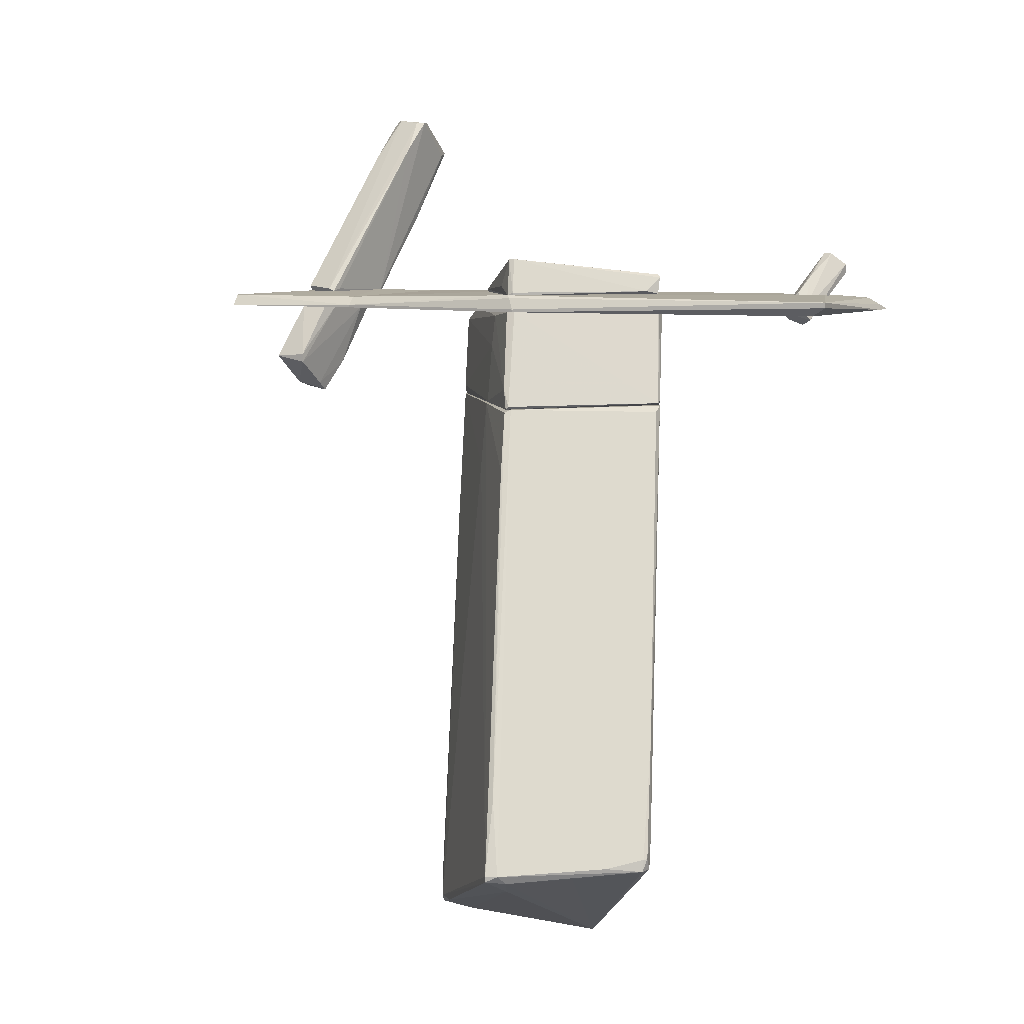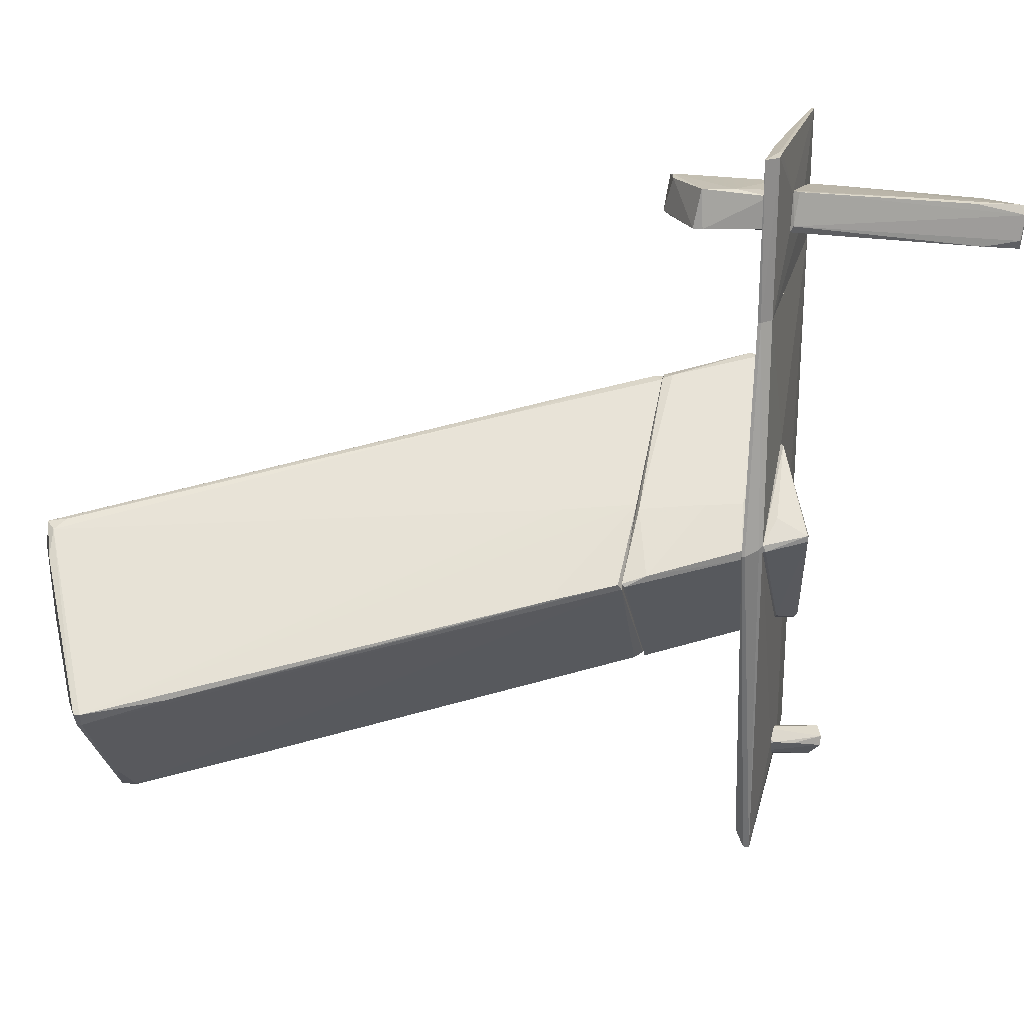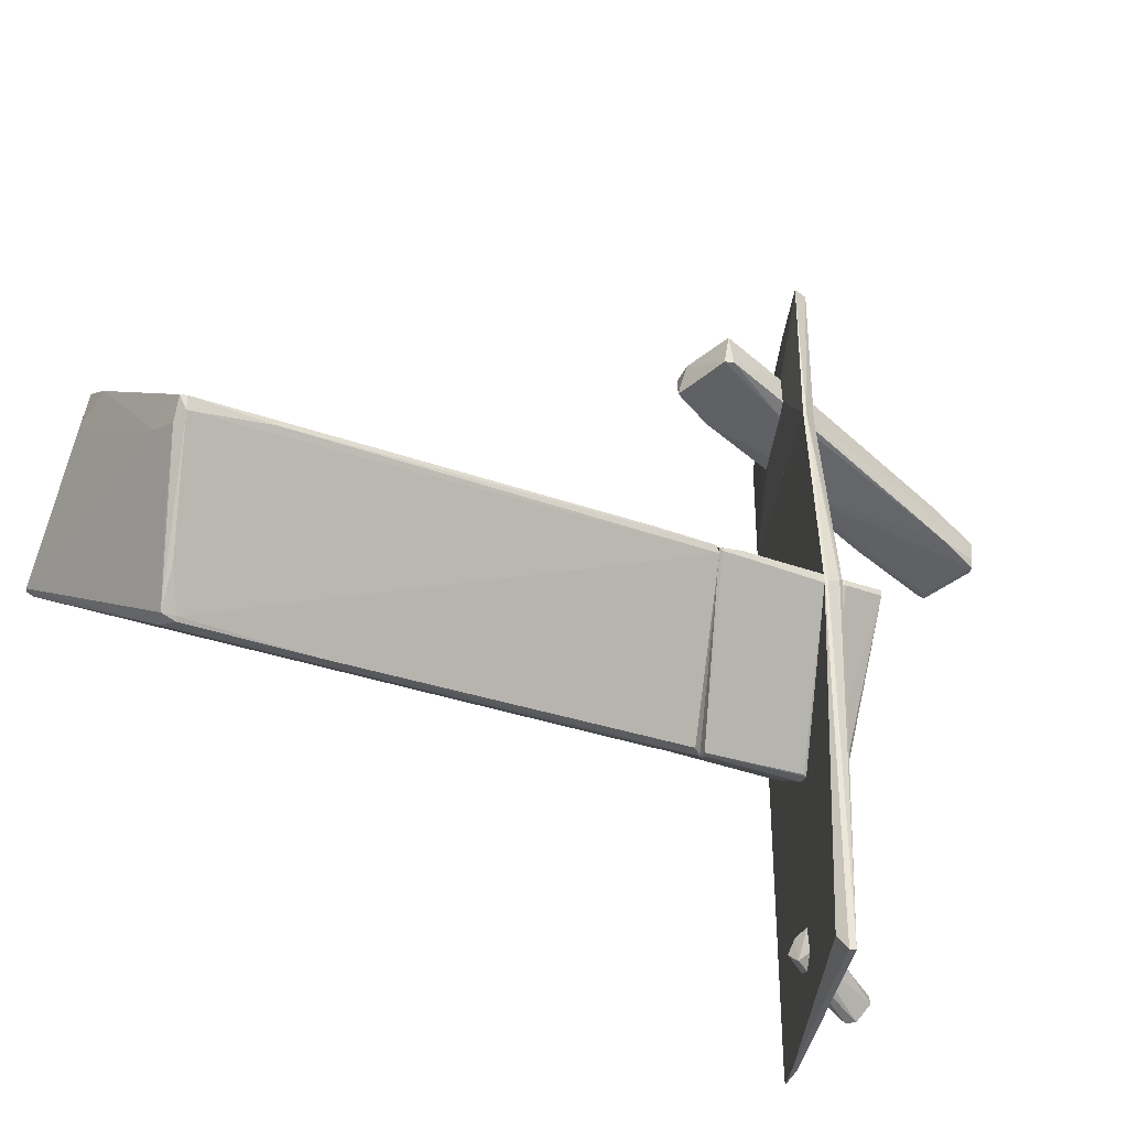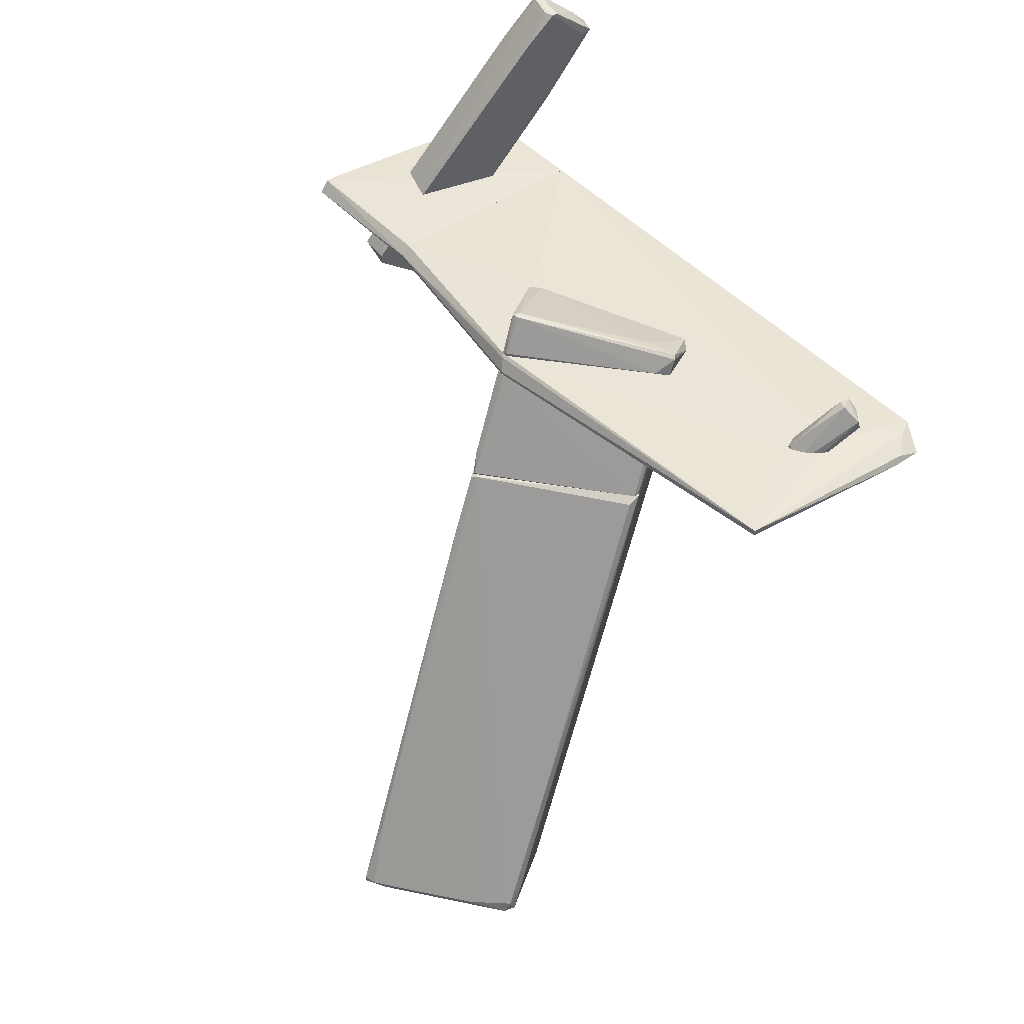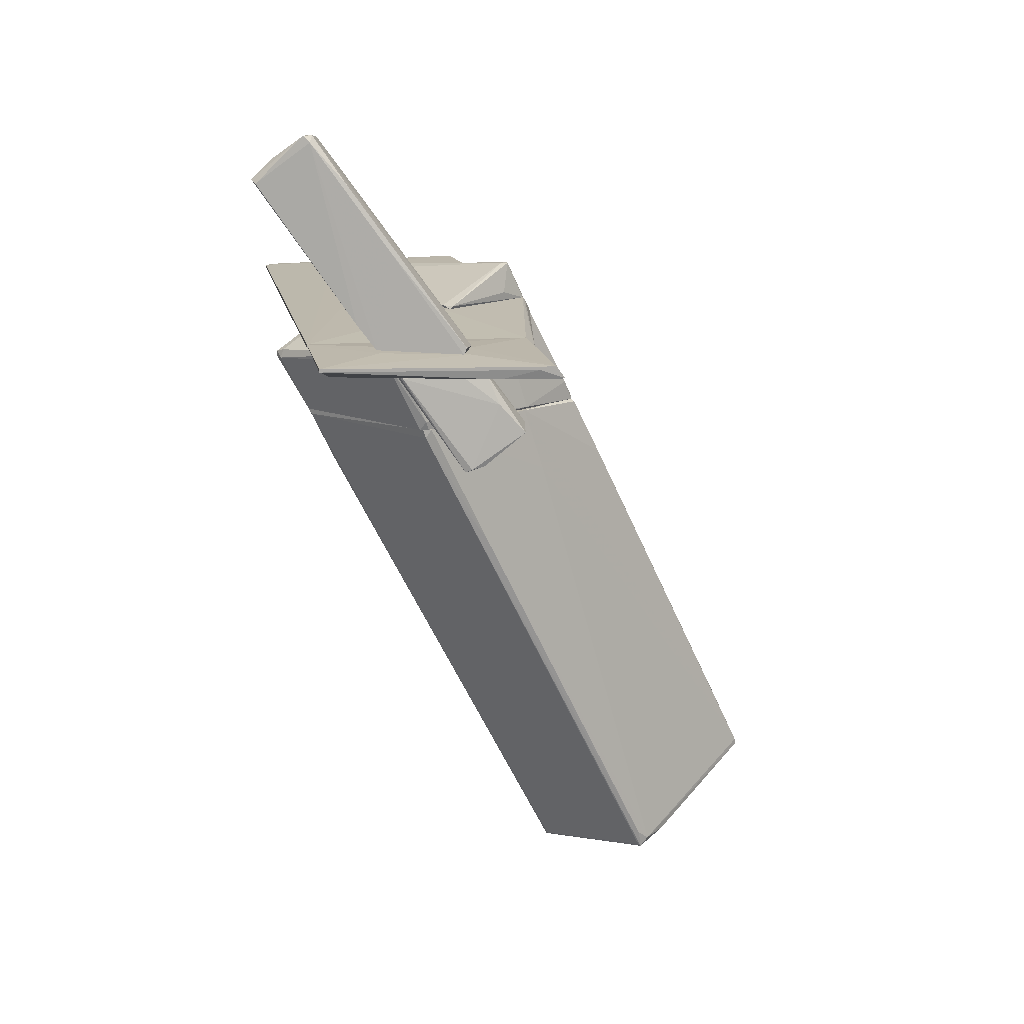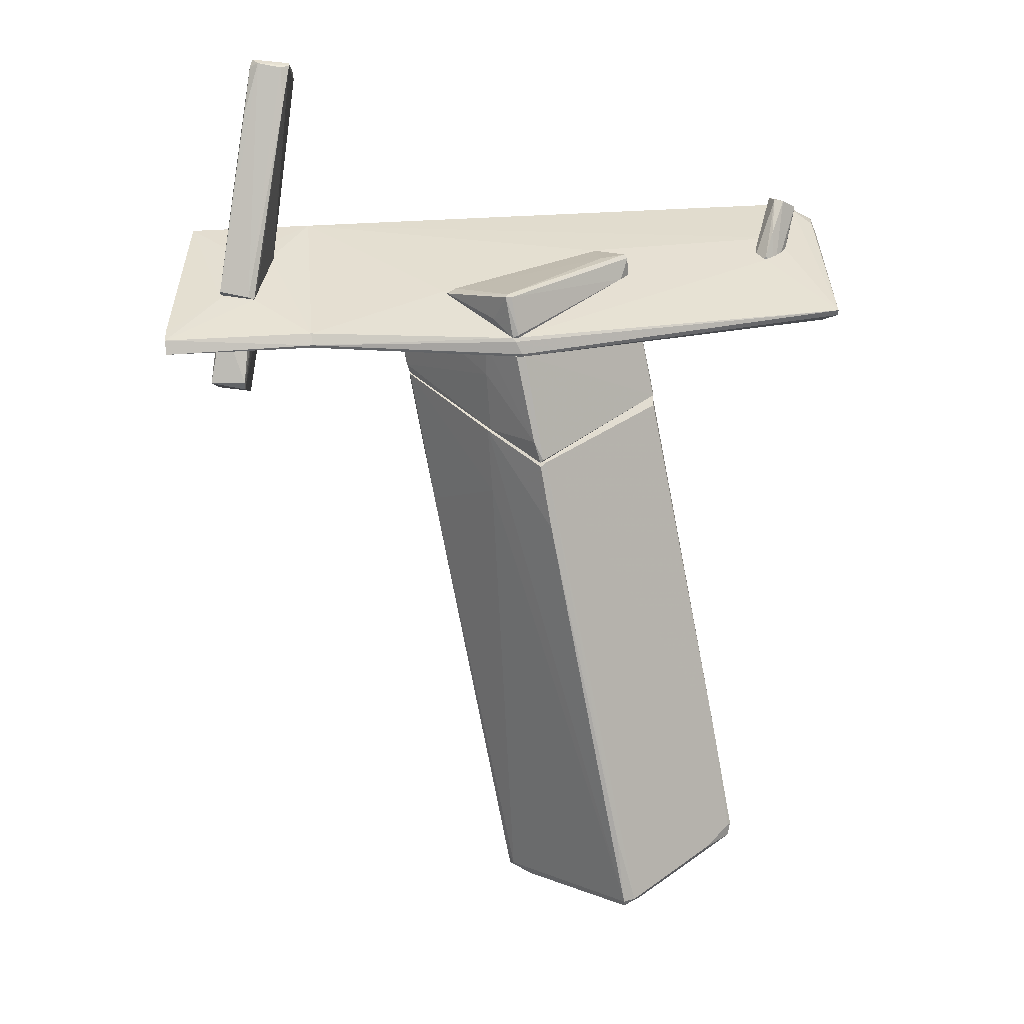
<metadata>
{"format":"obj","ext":"obj","renderer":"f3d","projection":"perspective","resolution":1024,"background":"white","views":[{"elev":7.8,"azim":-66.4,"up":"+Z"},{"elev":26.7,"azim":-76.1,"up":"+Y"},{"elev":-37.4,"azim":-98.1,"up":"+Y"},{"elev":45.1,"azim":-39.0,"up":"+Z"},{"elev":14.7,"azim":169.7,"up":"+Z"},{"elev":38.4,"azim":-95.0,"up":"+Z"}]}
</metadata>
<code>
o convex_0
v -6.424 -2.842 -9.829
v 1.624 -0.3334 -1.887
v 1.624 -0.386 -1.887
v -3.55 -0.282 -1.939
v -4.857 0.3979 -11.08
v -3.393 -2.057 -11.71
v -1.512 -2.633 -1.887
v -0.2584 1.966 -1.887
v -7.366 -1.588 -9.778
v -5.588 -3.94 -9.568
v -2.401 0.6066 -1.887
v -5.484 -3.94 -9.778
v -5.014 0.3453 -10.93
v 1.519 -0.4901 -2.043
v -7.313 -1.797 -9.673
v -3.498 -0.386 -1.887
v 1.571 -0.2814 -1.99
v -1.722 -2.633 -1.991
v -0.415 1.966 -1.887
v -3.55 -2.11 -11.71
v -3.446 -2.163 -11.61
v -0.9377 1.757 -3.298
v -3.393 -1.953 -11.66
v -1.983 -2.789 -2.932
v -7.366 -1.588 -9.673
v -4.804 0.3979 -11.03
v -5.379 0.03195 -10.87
v -5.693 -3.887 -9.778
v -6.79 -1.745 -10.09
v -5.641 -3.887 -9.568
v -4.073 -0.4386 -2.984
v -2.767 0.5546 -3.036
v -1.512 1.6 -4.133
v -0.3103 1.966 -2.043
v -6.79 -1.483 -8.47
v -5.275 -3.887 -9.306
v -4.752 -0.1247 -11.19
v 1.101 -0.5947 -2.984
v -4.595 -3.626 -7.634
v -0.4669 -1.901 -1.991
v -0.4669 -1.012 -6.015
v -7.157 -1.901 -9.829
v -4.804 0.4505 -10.77
v -6.111 -3.365 -9.673
f 28 30 44
f 3 2 7
f 7 2 8
f 7 8 11
f 3 7 14
f 11 4 16
f 7 11 16
f 8 2 17
f 7 16 18
f 11 8 19
f 5 6 20
f 12 20 21
f 20 6 21
f 6 5 23
f 13 9 25
f 9 15 25
f 5 22 26
f 22 17 26
f 23 5 26
f 13 5 27
f 9 13 27
f 12 10 28
f 1 20 28
f 20 12 28
f 9 27 29
f 28 10 30
f 4 11 31
f 11 25 31
f 11 19 32
f 25 11 32
f 13 25 32
f 32 19 33
f 13 32 33
f 8 17 34
f 19 8 34
f 17 22 34
f 22 33 34
f 33 19 34
f 15 16 35
f 16 4 35
f 25 15 35
f 4 31 35
f 31 25 35
f 10 12 36
f 12 21 36
f 24 7 36
f 21 24 36
f 5 20 37
f 27 5 37
f 20 29 37
f 29 27 37
f 2 3 38
f 3 14 38
f 17 2 38
f 21 6 38
f 14 21 38
f 7 18 39
f 18 16 39
f 16 30 39
f 30 10 39
f 36 7 39
f 10 36 39
f 14 7 40
f 21 14 40
f 7 24 40
f 24 21 40
f 6 23 41
f 26 17 41
f 23 26 41
f 17 38 41
f 38 6 41
f 15 9 42
f 20 1 42
f 1 28 42
f 28 15 42
f 9 29 42
f 29 20 42
f 5 13 43
f 22 5 43
f 13 33 43
f 33 22 43
f 16 15 44
f 15 28 44
f 30 16 44
o convex_1
v -1.512 -2.633 -1.781
v 0.4216 2.228 -0.4224
v 0.4216 2.228 -0.5791
v -3.498 -0.2812 -1.886
v -2.609 -0.07281 -0.1088
v 0.9959 -1.273 -0.1088
v 1.623 -0.2807 -1.886
v -0.3625 1.966 -1.886
v -0.7272 -2.319 -0.1088
v 2.199 -0.2284 -0.7358
v -0.2064 1.757 -0.1088
v -1.408 -2.581 -1.886
v -1.982 0.6066 -0.2131
v 1.623 -0.4368 -1.886
v -1.617 -2.633 -1.833
v -2.453 0.5548 -1.833
v -0.2058 1.966 -1.886
v 0.3167 2.228 -0.4224
v 2.146 -0.07186 -0.8404
v -0.5722 -2.319 -0.1609
v -3.498 -0.3331 -1.833
v 0.5783 2.07 -0.4224
v -2.609 0.0842 -0.1088
v 0.9959 -1.064 -0.1088
v 2.094 -0.07186 -0.6837
v -3.341 -0.177 -1.52
v -0.3101 2.017 -1.729
v 0.9959 -1.273 -0.1609
v -2.139 0.6071 -0.7884
v -0.1021 1.704 -0.1088
v -0.7802 -2.319 -0.1609
v 2.199 -0.2284 -0.8404
f 72 58 76
f 51 48 52
f 50 49 53
f 49 50 55
f 48 51 56
f 56 51 58
f 45 53 59
f 56 45 59
f 48 56 59
f 52 48 60
f 51 52 61
f 46 47 62
f 55 46 62
f 57 55 62
f 61 47 63
f 51 61 63
f 53 45 64
f 50 53 64
f 45 56 64
f 48 59 65
f 59 49 65
f 47 46 66
f 63 47 66
f 49 55 67
f 55 57 67
f 50 54 68
f 55 50 68
f 66 68 69
f 54 63 69
f 63 66 69
f 68 54 69
f 60 48 70
f 48 65 70
f 65 49 70
f 49 67 70
f 67 57 70
f 52 60 71
f 47 61 71
f 61 52 71
f 62 47 71
f 54 50 72
f 56 58 72
f 50 64 72
f 64 56 72
f 57 62 73
f 60 70 73
f 70 57 73
f 71 60 73
f 62 71 73
f 46 55 74
f 66 46 74
f 55 68 74
f 68 66 74
f 53 49 75
f 49 59 75
f 59 53 75
f 58 51 76
f 63 54 76
f 51 63 76
f 54 72 76
o convex_2
v 2.564 4.266 3.288
v -0.6758 4.841 0.1531
v -0.5189 4.789 0.2057
v 0.9447 5.102 0.2057
v 1.362 4.841 2.922
v 2.564 3.9 2.975
v 1.833 3.953 3.654
v 0.7878 4.475 0.1531
v -0.5189 5.468 0.2578
v 2.826 4.423 2.922
v 1.937 4.684 3.602
v 2.774 4.005 2.922
v 1.781 4.11 3.654
v -0.4668 5.468 0.1531
v -0.6758 4.945 0.2057
v 0.8925 4.789 0.1531
v 2.042 4.632 3.707
v 0.7356 4.475 0.1531
v 2.878 4.266 2.975
v 2.721 3.9 3.027
v 1.885 4.528 3.707
v 1.362 4.11 3.079
v 1.885 4.162 1.669
v 1.258 4.998 0.6238
v 0.6834 5.102 1.826
v 1.937 3.953 3.654
f 93 97 102
f 85 81 87
f 84 78 90
f 90 78 91
f 85 90 91
f 84 90 92
f 90 80 92
f 86 87 93
f 79 78 94
f 82 83 94
f 78 84 94
f 93 77 95
f 86 93 95
f 83 82 96
f 95 77 96
f 88 95 96
f 81 85 97
f 87 81 97
f 89 83 97
f 85 91 97
f 91 89 97
f 93 87 97
f 78 79 98
f 83 89 98
f 91 78 98
f 89 91 98
f 79 94 98
f 94 83 98
f 84 92 99
f 82 94 99
f 94 84 99
f 95 88 99
f 92 95 99
f 96 82 99
f 88 96 99
f 80 87 100
f 87 86 100
f 92 80 100
f 86 95 100
f 95 92 100
f 87 80 101
f 85 87 101
f 80 90 101
f 90 85 101
f 77 93 102
f 96 77 102
f 83 96 102
f 97 83 102
o convex_3
v -0.3626 5.416 -0.1608
v -0.7281 5.05 -1.885
v -0.9372 5.05 -1.729
v 0.5784 4.684 -0.1608
v -0.4668 5.573 -1.833
v -1.564 5.102 -1.101
v -1.46 5.73 -1.154
v -0.8847 4.946 -0.1608
v 0.6308 5.207 -0.1608
v -0.8325 5.468 -0.1608
v 0.2124 4.684 -0.2133
v -0.5712 5.625 -1.781
v -0.2057 4.893 -1.31
v -1.564 5.102 -1.258
v -1.042 5.625 -0.6836
v -0.7803 5.625 -1.729
v 0.6308 5.05 -0.2133
v -0.6234 4.841 -0.1608
v 0.5262 5.259 -0.2657
f 114 117 121
f 106 103 110
f 103 106 111
f 109 108 112
f 108 110 112
f 110 103 112
f 105 104 115
f 104 107 115
f 113 105 115
f 106 113 115
f 104 105 116
f 108 109 116
f 105 113 116
f 112 103 117
f 109 112 117
f 114 109 117
f 107 104 118
f 114 107 118
f 109 114 118
f 104 116 118
f 116 109 118
f 111 106 119
f 107 111 119
f 106 115 119
f 115 107 119
f 110 108 120
f 106 110 120
f 113 106 120
f 108 116 120
f 116 113 120
f 103 111 121
f 111 107 121
f 107 114 121
f 117 103 121
o convex_4
v 0.6308 4.841 -0.1608
v -1.564 6.461 0.1005
v -1.564 6.461 0.04822
v -1.983 3.796 -0.05627
v 1.99 3.796 0.1005
v 1.99 6.043 0.1005
v -1.983 6.461 -0.1085
v -1.825 3.796 0.1005
v 1.781 3.796 -0.1085
v 1.781 5.677 -0.1085
v -0.5707 5.468 0.1528
v -1.983 3.796 -0.1085
v 0.7875 4.528 0.1528
v -0.7799 5.468 -0.1608
v -1.825 6.461 0.1005
v 1.99 6.043 0.04822
v -0.937 6.356 -0.1085
v -0.6753 4.841 0.1528
v 0.4737 4.632 -0.1608
v 0.8921 5.103 0.1528
v -0.8845 4.946 -0.1608
v 0.6829 5.207 -0.1608
f 135 138 143
f 124 123 127
f 123 124 128
f 125 126 129
f 126 125 130
f 127 123 132
f 125 128 133
f 130 125 133
f 129 126 134
f 123 128 136
f 128 125 136
f 125 129 136
f 132 123 136
f 127 126 137
f 124 127 137
f 126 130 137
f 130 131 137
f 137 131 138
f 128 124 138
f 135 128 138
f 124 137 138
f 129 134 139
f 134 132 139
f 136 129 139
f 132 136 139
f 122 130 140
f 130 133 140
f 135 122 140
f 126 127 141
f 127 132 141
f 134 126 141
f 132 134 141
f 133 128 142
f 128 135 142
f 140 133 142
f 135 140 142
f 130 122 143
f 131 130 143
f 122 135 143
f 138 131 143
o convex_5
v 0.4216 -1.639 0.205
v -2.61 -0.02022 -0.1086
v -2.61 -0.02022 -0.05628
v 1.99 3.796 0.1005
v 1.728 -6.187 -0.1085
v -1.982 -5.977 0.1528
v -2.452 0.1361 0.205
v 1.78 3.796 -0.1085
v -1.982 3.796 -0.05628
v 1.99 -5.664 0.1005
v -1.878 -5.715 -0.1086
v -1.825 3.796 0.1005
v 0.5783 -5.246 0.205
v -0.7799 1.286 0.205
v -1.982 3.796 -0.1086
v 1.99 -5.664 0.04824
v -1.982 -5.977 0.04824
v -0.2059 -4.932 0.205
v 1.728 -5.821 0.1005
v 1.99 3.796 0.04824
v 1.363 -6.134 -0.004003
v 1.78 -6.083 -0.1085
v 1.205 -6.187 -0.1086
v -2.505 0.08336 0.1528
v 1.937 3.796 -0.004003
f 159 165 168
f 146 145 149
f 145 146 152
f 147 151 152
f 152 150 155
f 147 152 155
f 147 144 156
f 144 150 156
f 153 147 156
f 144 147 157
f 150 144 157
f 147 155 157
f 155 150 157
f 145 152 158
f 152 151 158
f 154 145 158
f 147 153 159
f 153 148 159
f 149 145 160
f 145 154 160
f 150 149 161
f 149 156 161
f 156 150 161
f 148 153 162
f 156 149 162
f 153 156 162
f 151 147 163
f 147 159 163
f 148 162 164
f 162 149 164
f 159 148 165
f 158 151 166
f 154 158 166
f 149 160 166
f 160 154 166
f 148 164 166
f 164 149 166
f 165 148 166
f 151 165 166
f 146 149 167
f 149 150 167
f 152 146 167
f 150 152 167
f 151 163 168
f 163 159 168
f 165 151 168
o convex_6
v -0.2053 -5.194 -0.2653
v 0.9967 -5.299 0.7275
v 0.9442 -5.142 0.8844
v -0.04863 -4.724 -0.2653
v 0.1606 -5.09 0.571
v 0.7353 -5.612 0.7798
v 0.7874 -5.351 0.3619
v -0.2053 -4.619 -0.1085
v 0.6829 -5.194 0.9889
v -0.3099 -5.09 -0.1085
v 0.003677 -4.985 -0.3697
v 0.7874 -5.612 0.623
v 0.9442 -5.299 0.5187
v -0.1531 -4.933 0.2574
v 0.6308 -5.351 0.9889
f 178 174 183
f 170 171 174
f 171 172 176
f 172 169 176
f 171 176 177
f 169 174 178
f 176 169 178
f 169 172 179
f 175 169 179
f 170 174 180
f 174 169 180
f 169 175 180
f 180 175 181
f 171 170 181
f 172 171 181
f 179 172 181
f 175 179 181
f 170 180 181
f 173 177 182
f 177 176 182
f 178 173 182
f 176 178 182
f 174 171 183
f 177 173 183
f 171 177 183
f 173 178 183
o convex_7
v -0.3104 -0.07248 0.2051
v -2.453 0.03186 0.2051
v -2.453 0.03186 0.2573
v -0.5195 -2.215 0.2051
v -2.034 0.1889 0.8845
v -0.8852 1.235 0.2051
v -0.3625 -2.163 0.5708
v 0.3169 -1.692 0.2573
v -0.7806 1.078 0.2573
v -2.139 0.1365 0.8845
v -0.7285 -2.058 0.2573
v -2.034 0.4502 0.3619
v 0.16 -1.901 0.2051
v -2.139 0.2412 0.8845
v -0.4672 -1.692 0.5708
v -0.4148 -2.215 0.5187
v -2.453 0.1365 0.2051
v -0.9376 1.235 0.2573
f 200 195 201
f 185 184 187
f 184 185 189
f 184 189 192
f 191 184 192
f 190 188 193
f 186 185 194
f 185 187 194
f 193 186 194
f 187 184 196
f 191 190 196
f 184 191 196
f 186 193 197
f 193 188 197
f 188 190 198
f 190 191 198
f 192 188 198
f 191 192 198
f 190 193 199
f 193 194 199
f 194 187 199
f 187 196 199
f 196 190 199
f 185 186 200
f 189 185 200
f 186 197 200
f 197 195 200
f 188 192 201
f 192 189 201
f 197 188 201
f 195 197 201
f 189 200 201

</code>
